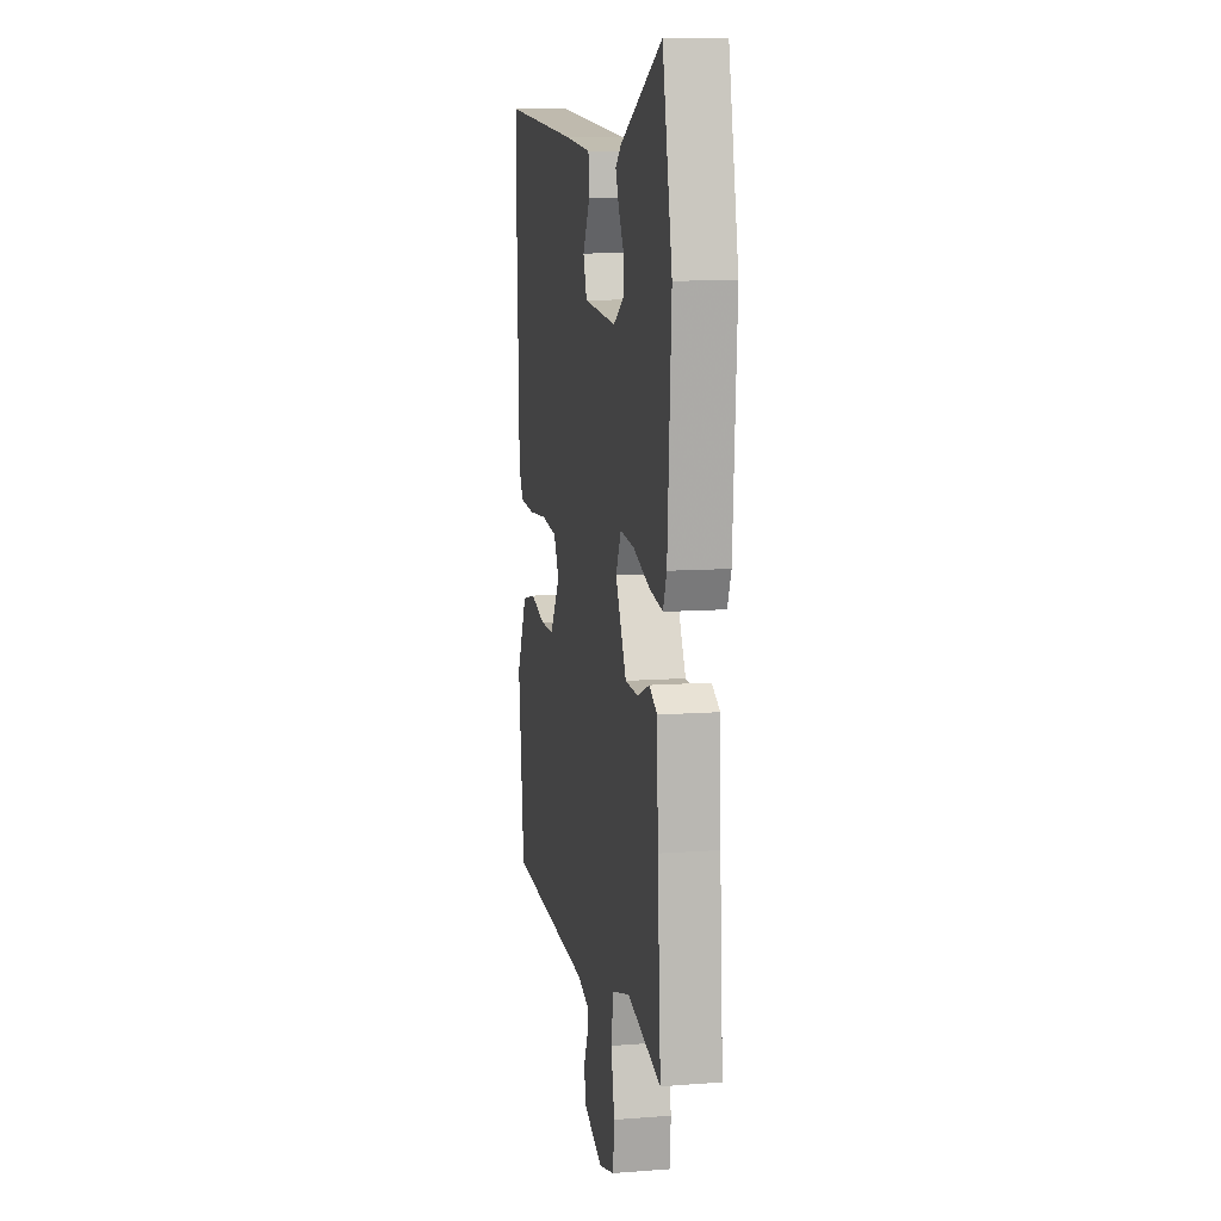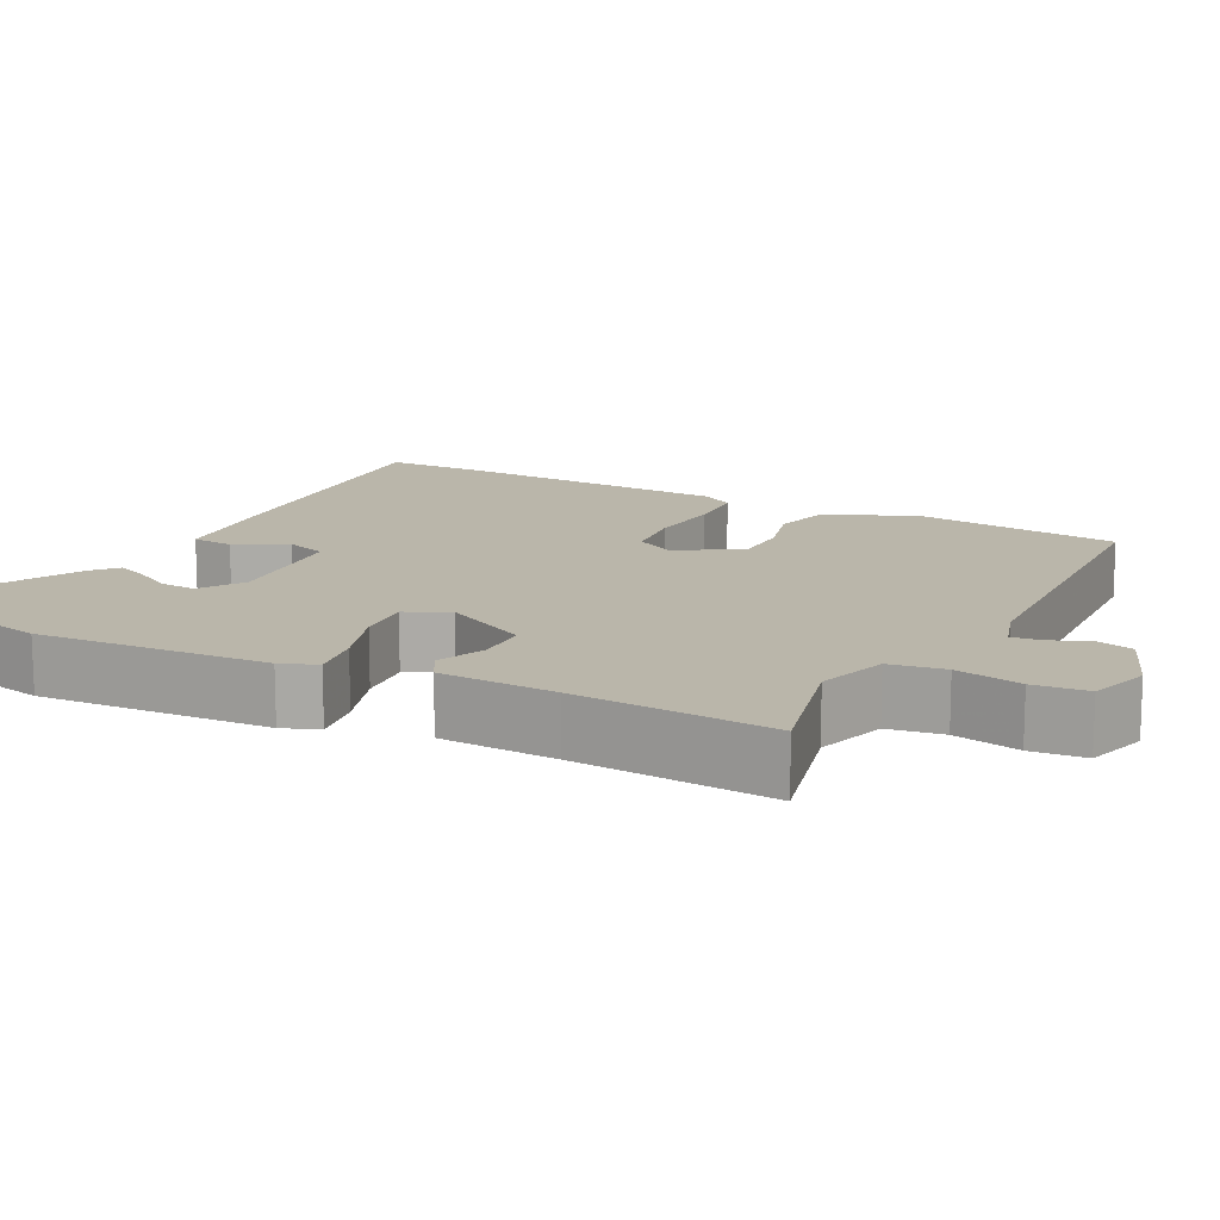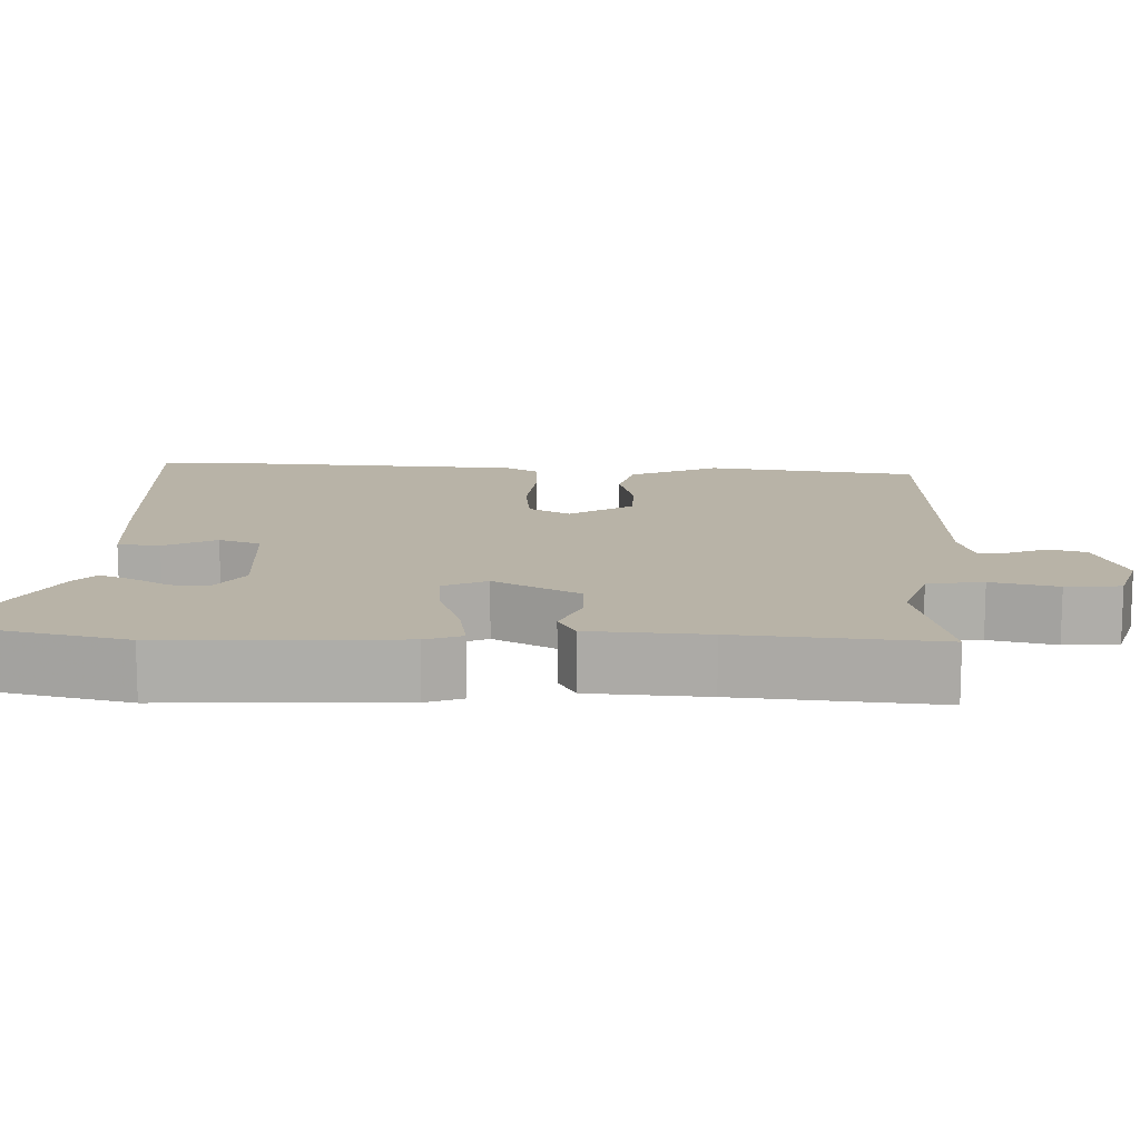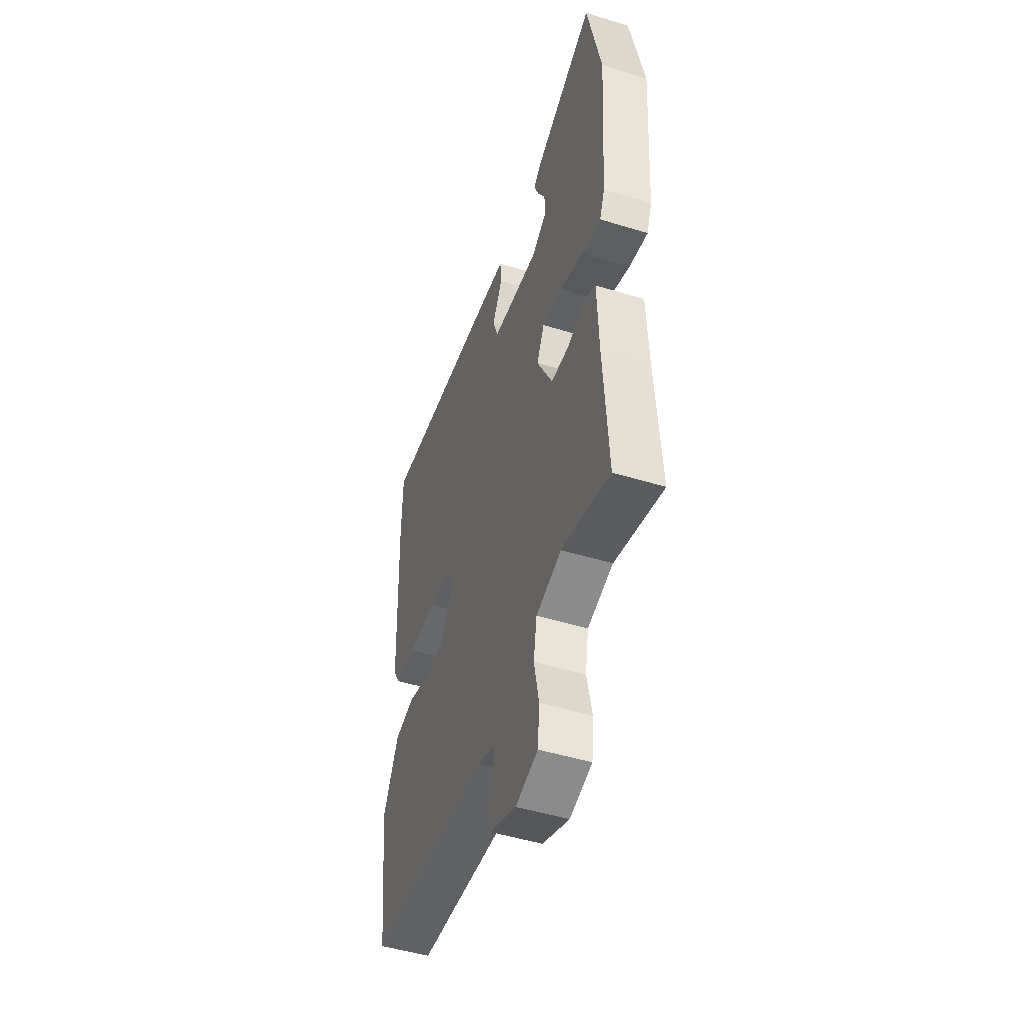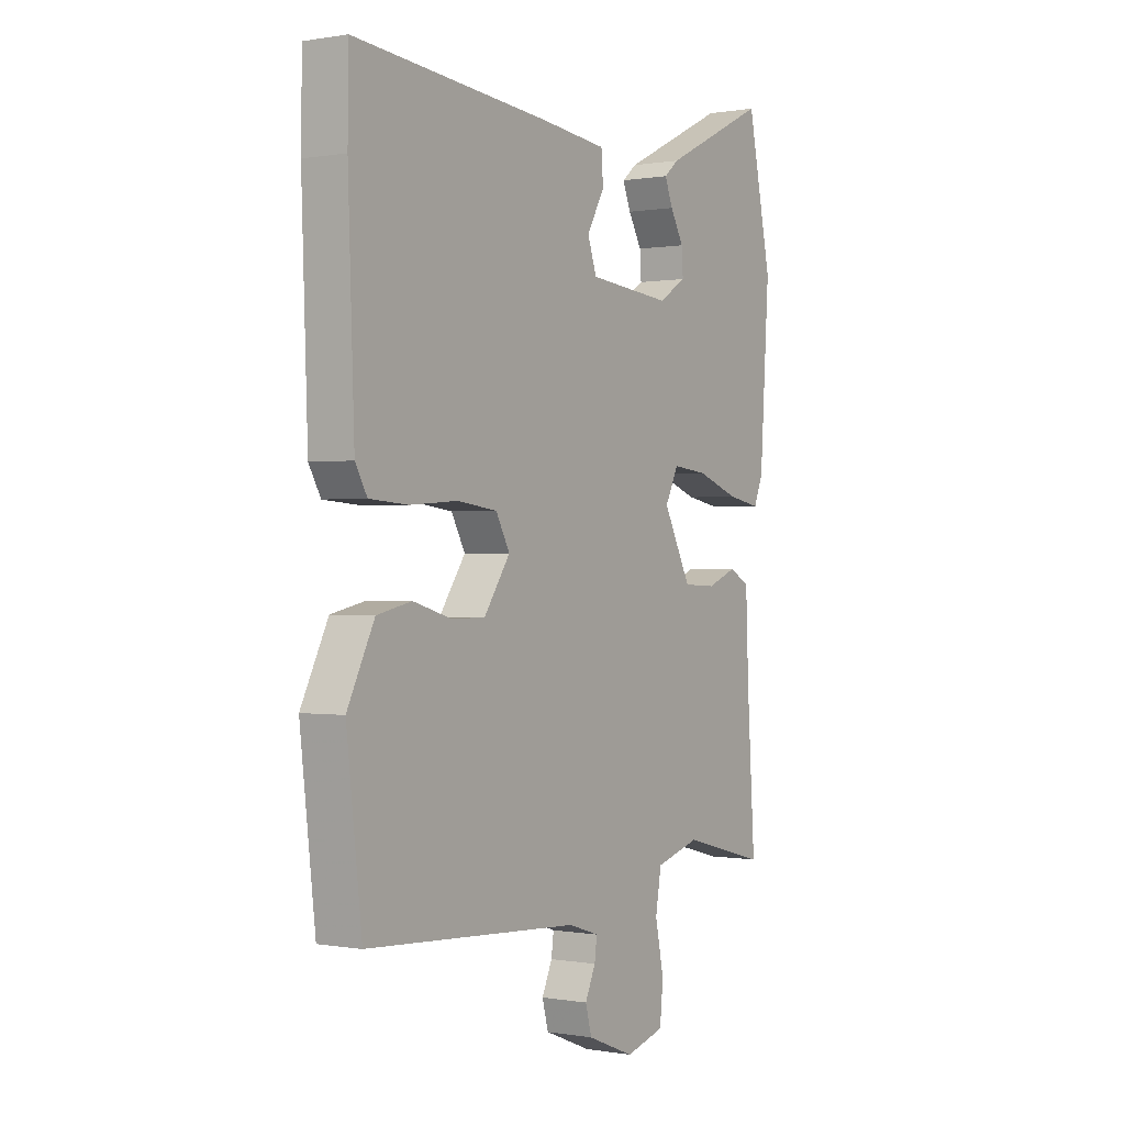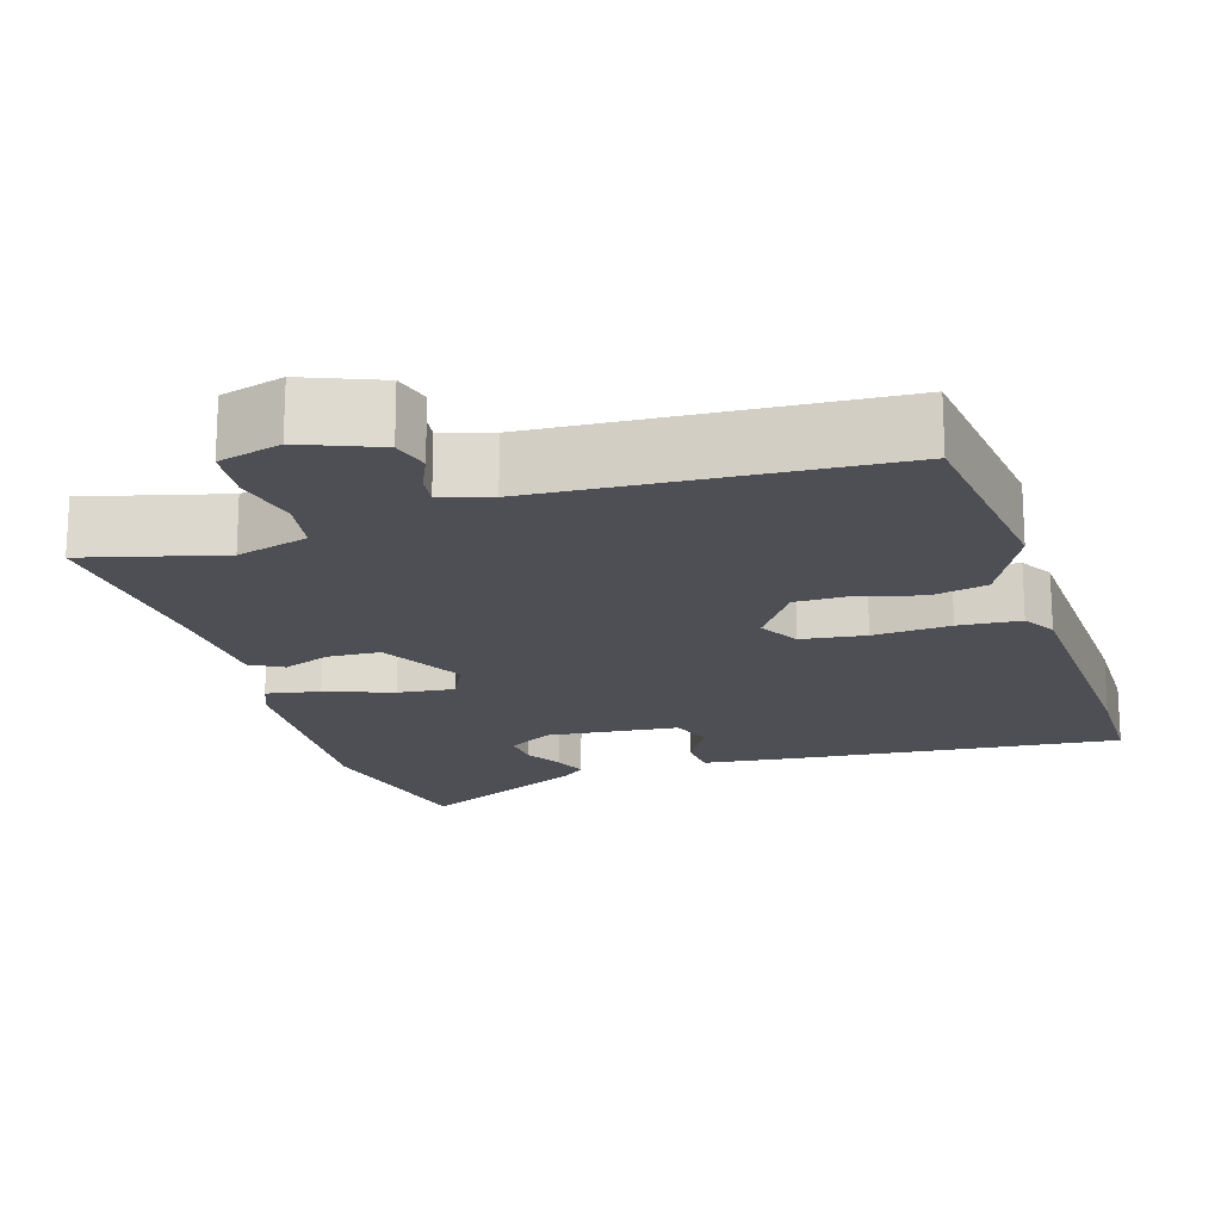
<metadata>
{"format":"obj","ext":"obj","renderer":"f3d","projection":"perspective","resolution":1024,"background":"white","views":[{"elev":10.2,"azim":79.1,"up":"+Z"},{"elev":13.8,"azim":118.1,"up":"+Y"},{"elev":12.9,"azim":93.4,"up":"+Y"},{"elev":-48.6,"azim":71.1,"up":"+Z"},{"elev":0.1,"azim":-56.8,"up":"+Z"},{"elev":-18.3,"azim":-162.6,"up":"+Y"}]}
</metadata>
<code>
v -0.473 0.07 -0.509
v -0.505 0.07 -0.232
v -0.448 0.07 -0.117
v -0.375 0.07 -0.101
v -0.295 0.07 -0.124
v -0.223 0.07 -0.124
v -0.168 0.07 -0.043
v -0.197 0.07 0.011
v -0.281 0.07 0.022
v -0.382 0.07 0.015
v -0.463 0.07 0.021
v -0.488 0.07 0.065
v -0.501 0.07 0.423
v -0.499 0.07 0.562
v -0.089 0.07 0.524
v 0.053 0.07 0.508
v 0.057 0.07 0.453
v 0.02 0.07 0.386
v 0.039 0.07 0.331
v 0.213 0.07 0.314
v 0.271 0.07 0.35
v 0.268 0.07 0.398
v 0.24 0.07 0.448
v 0.223 0.07 0.491
v 0.254 0.07 0.517
v 0.474 0.07 0.625
v 0.525 0.07 0.38
v 0.505 0.07 0.076
v 0.486 0.07 0.029
v 0.416 0.07 0.042
v 0.328 0.07 0.074
v 0.254 0.07 0.082
v 0.226 0.07 0.026
v 0.284 0.07 -0.087
v 0.353 0.07 -0.09
v 0.416 0.07 -0.065
v 0.458 0.07 -0.089
v 0.464 0.07 -0.242
v 0.481 0.07 -0.502
v 0.303 0.07 -0.455
v 0.209 0.07 -0.482
v 0.197 0.07 -0.554
v 0.215 0.07 -0.641
v 0.208 0.07 -0.712
v 0.126 0.07 -0.735
v 0.027 0.07 -0.695
v 0.014 0.07 -0.646
v 0.036 0.07 -0.597
v 0.041 0.07 -0.558
v -0.023 0.07 -0.537
v -0.473 0 -0.509
v -0.505 0 -0.232
v -0.448 0 -0.117
v -0.375 0 -0.101
v -0.295 0 -0.124
v -0.223 0 -0.124
v -0.168 0 -0.043
v -0.197 0 0.011
v -0.281 0 0.022
v -0.382 0 0.015
v -0.463 0 0.021
v -0.488 0 0.065
v -0.501 0 0.423
v -0.499 0 0.562
v -0.089 0 0.524
v 0.053 0 0.508
v 0.057 0 0.453
v 0.02 0 0.386
v 0.039 0 0.331
v 0.213 0 0.314
v 0.271 0 0.35
v 0.268 0 0.398
v 0.24 0 0.448
v 0.223 0 0.491
v 0.254 0 0.517
v 0.474 0 0.625
v 0.525 0 0.38
v 0.505 0 0.076
v 0.486 0 0.029
v 0.416 0 0.042
v 0.328 0 0.074
v 0.254 0 0.082
v 0.226 0 0.026
v 0.284 0 -0.087
v 0.353 0 -0.09
v 0.416 0 -0.065
v 0.458 0 -0.089
v 0.464 0 -0.242
v 0.481 0 -0.502
v 0.303 0 -0.455
v 0.209 0 -0.482
v 0.197 0 -0.554
v 0.215 0 -0.641
v 0.208 0 -0.712
v 0.126 0 -0.735
v 0.027 0 -0.695
v 0.014 0 -0.646
v 0.036 0 -0.597
v 0.041 0 -0.558
v -0.023 0 -0.537
f 46 47 48
f 45 46 48
f 44 45 48
f 43 44 48
f 42 43 48
f 41 42 48 49
f 38 39 40
f 38 40 41
f 37 38 41
f 36 37 41
f 35 36 41
f 41 49 50
f 35 41 50
f 34 35 50
f 29 30 31
f 28 29 31
f 27 28 31
f 26 27 31
f 25 26 31
f 22 23 24 25
f 22 25 31
f 21 22 31
f 20 21 31 32
f 16 17 18
f 15 16 18
f 14 15 18
f 13 14 18
f 12 13 18
f 11 12 18
f 10 11 18
f 9 10 18
f 8 9 18 19
f 20 32 33
f 19 20 33
f 8 19 33
f 7 8 33
f 3 4 5
f 2 3 5
f 1 2 5 6
f 33 34 50
f 7 33 50
f 6 7 50
f 1 6 50
f 98 97 96
f 98 96 95
f 98 95 94
f 98 94 93
f 98 93 92
f 99 98 92 91
f 90 89 88
f 91 90 88
f 91 88 87
f 91 87 86
f 91 86 85
f 100 99 91
f 100 91 85
f 100 85 84
f 81 80 79
f 81 79 78
f 81 78 77
f 81 77 76
f 81 76 75
f 75 74 73 72
f 81 75 72
f 81 72 71
f 82 81 71 70
f 68 67 66
f 68 66 65
f 68 65 64
f 68 64 63
f 68 63 62
f 68 62 61
f 68 61 60
f 68 60 59
f 69 68 59 58
f 83 82 70
f 83 70 69
f 83 69 58
f 83 58 57
f 55 54 53
f 55 53 52
f 56 55 52 51
f 100 84 83
f 100 83 57
f 100 57 56
f 100 56 51
f 1 51 52 2
f 2 52 53 3
f 3 53 54 4
f 4 54 55 5
f 5 55 56 6
f 6 56 57 7
f 7 57 58 8
f 8 58 59 9
f 9 59 60 10
f 10 60 61 11
f 11 61 62 12
f 12 62 63 13
f 13 63 64 14
f 14 64 65 15
f 15 65 66 16
f 16 66 67 17
f 17 67 68 18
f 18 68 69 19
f 19 69 70 20
f 20 70 71 21
f 21 71 72 22
f 22 72 73 23
f 23 73 74 24
f 24 74 75 25
f 25 75 76 26
f 26 76 77 27
f 27 77 78 28
f 28 78 79 29
f 29 79 80 30
f 30 80 81 31
f 31 81 82 32
f 32 82 83 33
f 33 83 84 34
f 34 84 85 35
f 35 85 86 36
f 36 86 87 37
f 37 87 88 38
f 38 88 89 39
f 39 89 90 40
f 40 90 91 41
f 41 91 92 42
f 42 92 93 43
f 43 93 94 44
f 44 94 95 45
f 45 95 96 46
f 46 96 97 47
f 47 97 98 48
f 48 98 99 49
f 49 99 100 50
f 50 100 51 1

</code>
